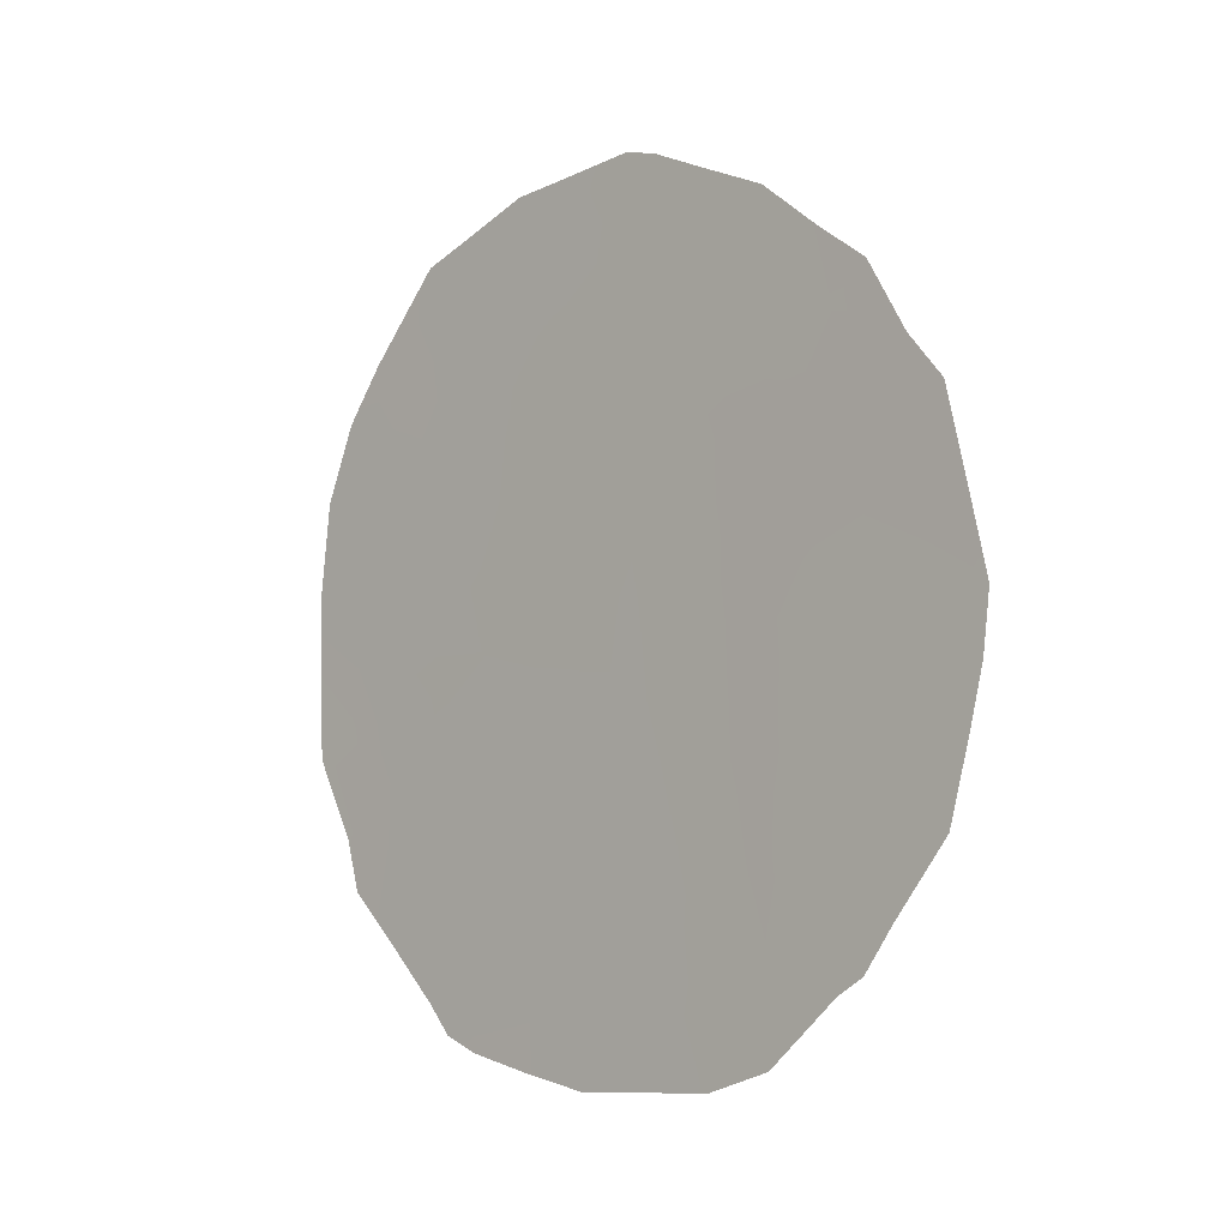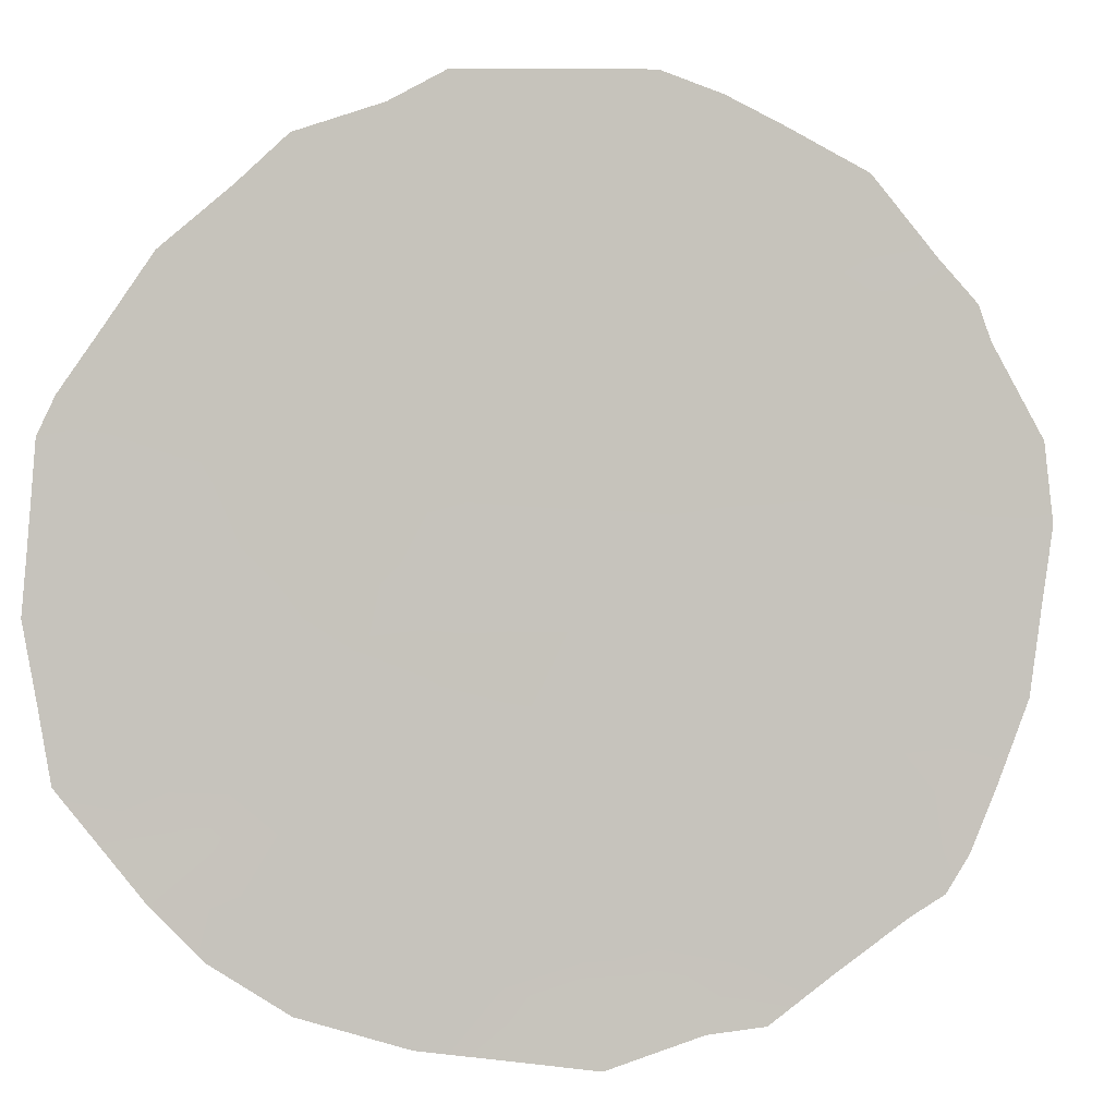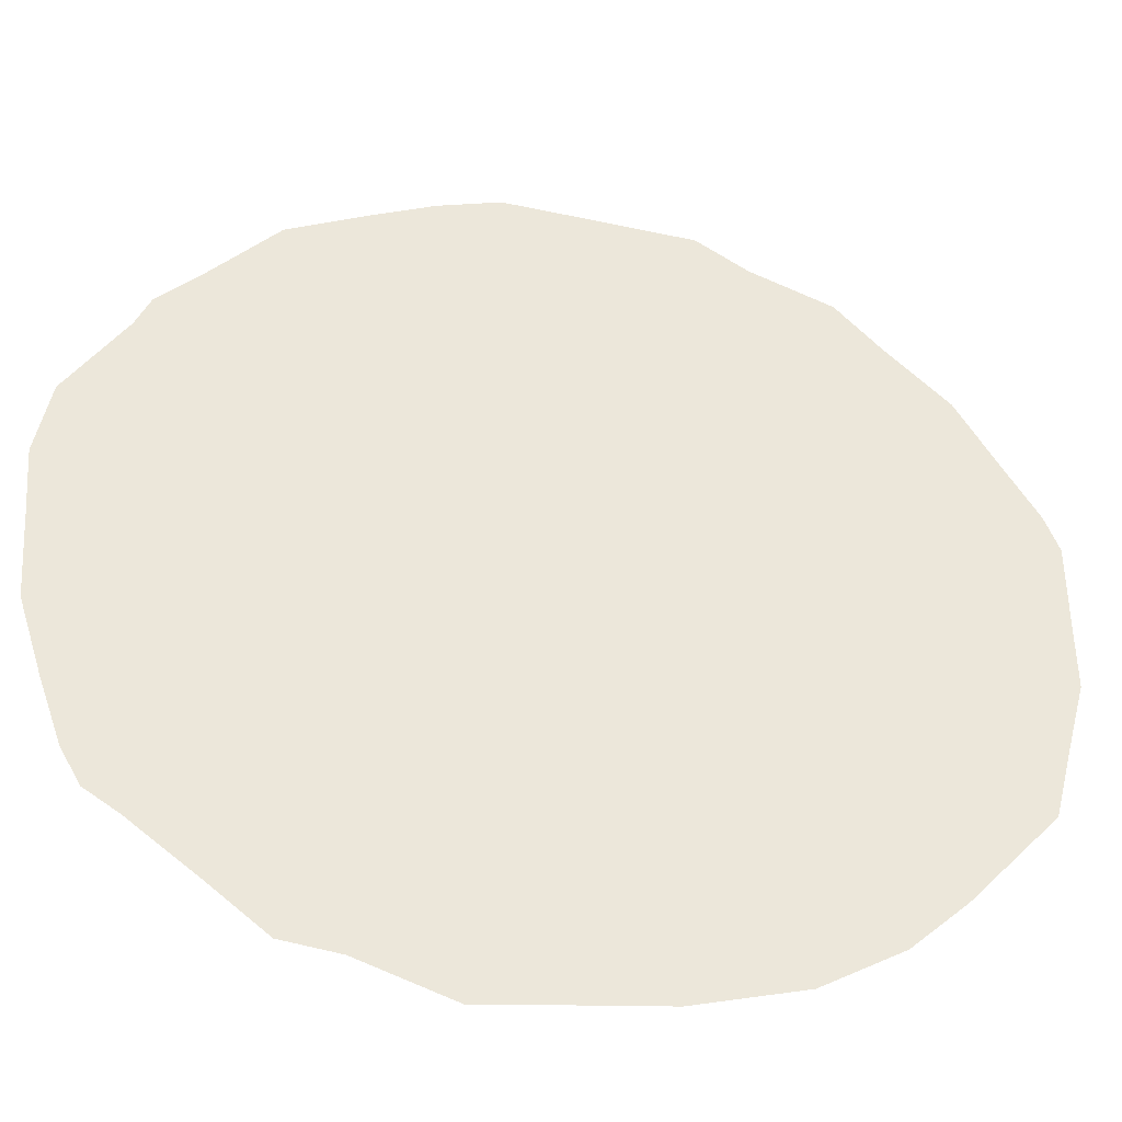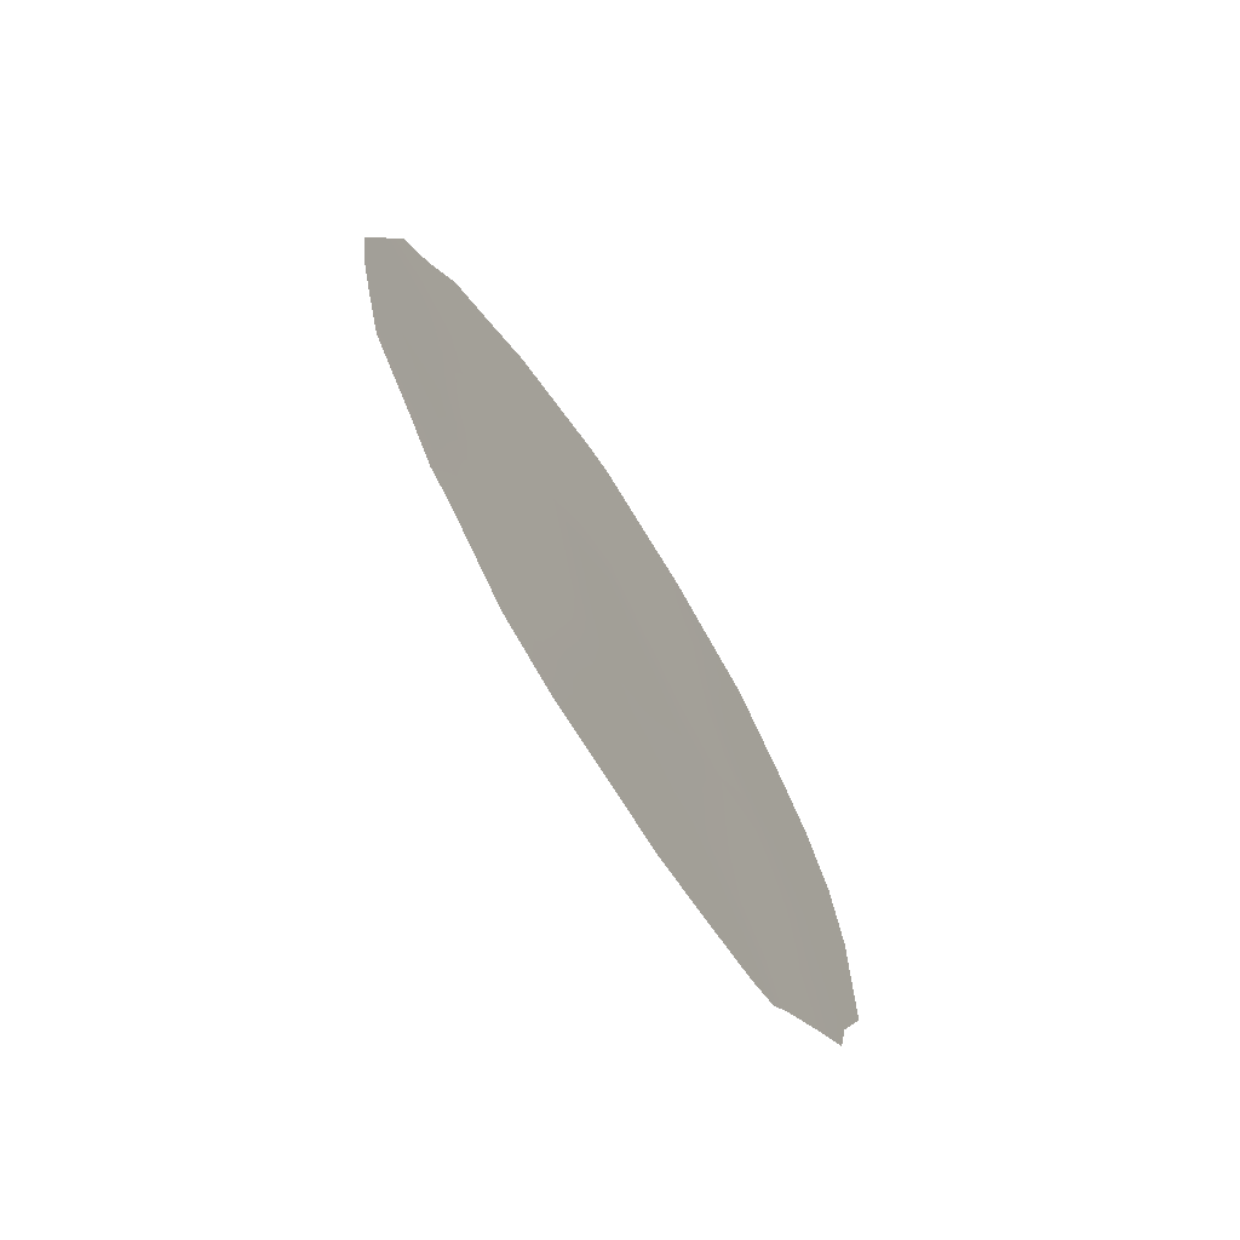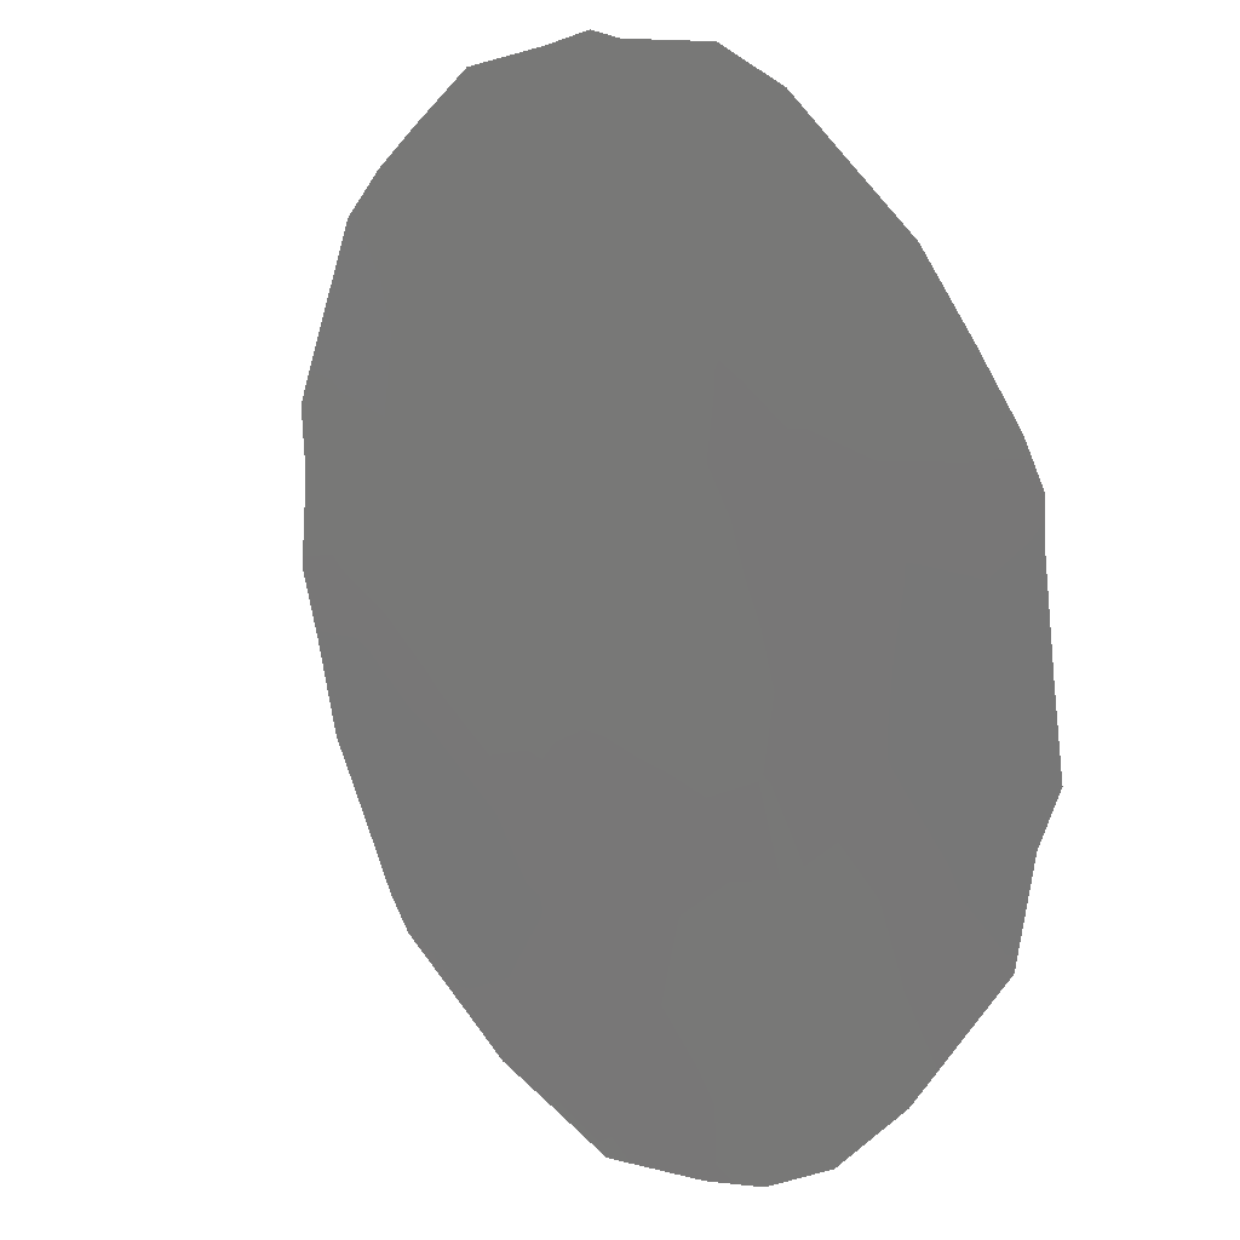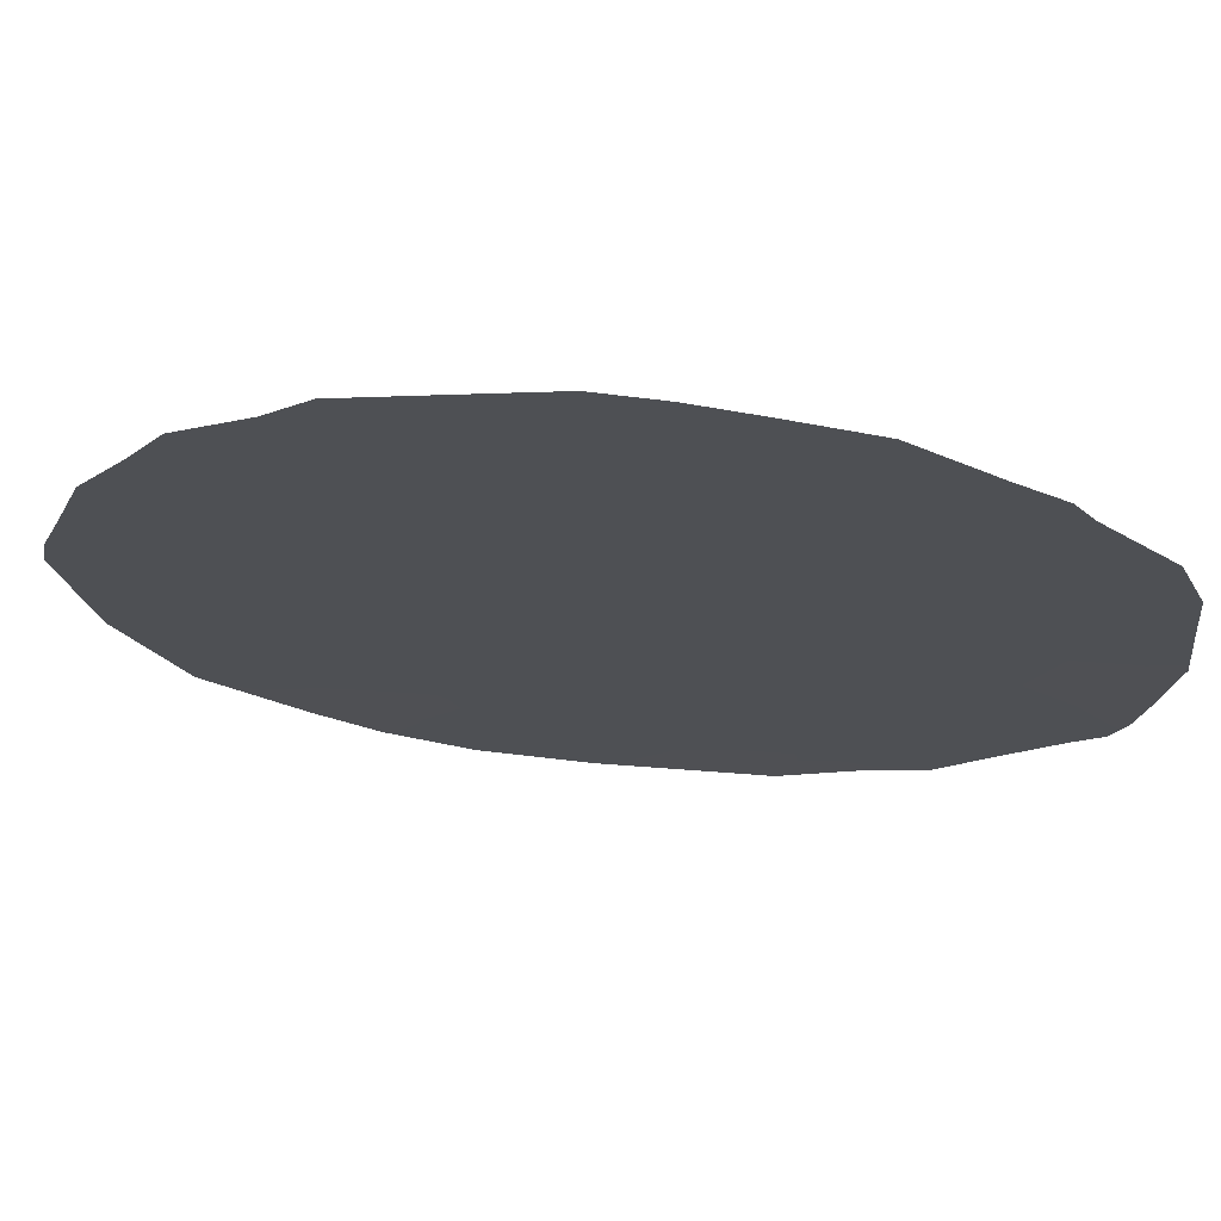
<metadata>
{"format":"obj","ext":"obj","renderer":"f3d","projection":"perspective","resolution":1024,"background":"white","views":[{"elev":-7.9,"azim":98.2,"up":"+Z"},{"elev":-36.6,"azim":73.0,"up":"+Y"},{"elev":-3.4,"azim":-99.6,"up":"+Y"},{"elev":-70.5,"azim":176.8,"up":"+Z"},{"elev":-43.3,"azim":157.9,"up":"+Y"},{"elev":35.7,"azim":98.1,"up":"+Y"}]}
</metadata>
<code>
v -70.52 64.34 35.45
v -71.68 62.68 35.77
v -71.32 63.28 31.48
v -71.37 63.25 29.39
v -70.32 64.78 28.25
v -69.31 66.16 31.25
v -69.21 66.39 27.13
v -67.5 68.77 29.22
v -72.37 61.8 30.75
v -71.31 63.25 33.65
v -72.45 61.6 34.45
v -68.31 67.59 30.21
v -70.37 64.75 26.47
v -70.3 64.77 30.32
v -67.28 69.03 31.29
v -69.39 66 33.31
v -68.31 67.55 32.34
v -68.43 67.32 34.48
v -70.31 64.69 32.37
v -71.45 63.17 27.25
v -69.29 66.24 29.21
v -67.37 68.84 33.49
v -69.46 65.85 35.51
v -69.9 65.2 36.93
v -72.47 61.55 35.59
v -71.87 62.39 36.75
v -67.68 68.54 27.98
v -68.15 67.9 27.2
v -68.73 67.08 26.35
v -67.69 68.35 35.49
v -66.84 69.65 31.6
v -73.16 60.67 30.31
v -72.79 61.11 34.85
v -69.81 65.32 37.55
v -70.48 64.37 37.44
v -69.27 66.33 26.08
v -70.42 64.69 26.03
v -67.22 69.18 28.95
v -71.94 62.48 27.05
v -72.75 61.29 28.51
v -68.56 67.1 36.67
v -71.48 63.15 26.45
v -66.91 69.57 30.8
v -73.17 60.62 32.46
v -67.11 69.21 33.92
v -67.93 68.21 27.42
v -70.9 63.77 37.37
v -69.54 65.71 37.43
v -72.85 61.14 29.2
v -73.05 60.76 33.82
v -71.76 62.75 26.66
v -71.9 62.51 28.79
v -71.39 63.24 28.32
v -72.17 61.97 36.17
v -68.86 66.76 32.83
v -68.37 67.44 33.43
v -68.92 66.65 33.88
v -67.88 68.11 34.03
v -67.38 68.81 34.52
v -67.99 67.93 35.02
v -70.27 64.69 36.44
v -69.95 65.16 34.95
v -69.89 65.24 35.9
v -70.85 64.01 28.82
v -70.88 63.98 27.76
v -72.72 61.28 31.54
v -73.16 60.65 31.37
v -72.8 61.18 30.71
v -72.05 62.17 35.08
v -68.82 66.84 31.77
v -68.81 66.88 30.72
v -68.29 67.59 31.26
v -67.77 68.33 31.85
v -67.79 68.33 30.75
v -67.86 68.25 29.69
v -69.24 66.32 28.17
v -68.71 67.09 27.59
v -68.78 66.96 28.68
v -68.33 67.59 29.19
v -67.91 68.2 28.67
v -69.3 66.2 30.23
v -68.81 66.9 29.71
v -69.79 65.51 29.76
v -70.31 64.78 29.29
v -69.78 65.54 28.72
v -69.82 65.42 31.81
v -70.3 64.74 31.35
v -69.8 65.48 30.78
v -70.33 64.78 27.25
v -69.76 65.6 27.7
v -70.82 64.03 29.86
v -70.81 64.03 30.9
v -71.34 63.27 30.45
v -69.44 65.9 34.35
v -68.97 66.56 34.91
v -69.34 66.09 32.29
v -67.81 68.24 32.96
v -70.95 63.75 34.59
v -71.13 63.48 35.58
v -71.52 62.94 34.75
v -71.84 62.6 27.87
v -72.38 61.84 27.86
v -70.76 64.03 33.79
v -70.4 64.54 34.34
v -71.32 63.26 32.52
v -70.81 64 31.94
v -70.81 63.98 32.95
v -69.85 65.35 32.82
v -71.87 62.47 33.01
v -71.84 62.53 32.02
v -70.92 63.95 26.83
v -71 63.85 26.24
v -71.95 62.41 29.93
v -72.59 61.51 29.91
v -71.85 62.54 31.04
v -67.36 68.94 30.27
v -67.04 69.41 30
v -68.49 67.22 35.53
v -68.07 67.81 35.97
v -70.74 64.02 36.47
v -69.03 66.45 35.93
v -68.26 67.71 28.11
v -69.75 65.62 26.76
v -69.76 65.63 26.06
v -67.29 68.99 32.38
v -66.97 69.44 32.74
v -71.29 63.23 36.5
v -71.4 63.06 37.04
v -71.93 62.35 34.02
v -69.35 65.99 36.61
v -69.07 66.37 37.06
v -72.27 61.93 31.57
v -72.46 61.63 32.45
v -69.89 65.28 33.83
v -70.33 64.66 33.34
v -72.86 61.05 33.08
v -73.11 60.69 33.14
v -72.43 61.65 33.45
v -72.38 61.81 29.02
f 52 101 53
f 2 26 54
f 8 27 38
f 55 56 57
f 58 59 60
f 64 53 65
f 66 67 68
f 70 71 72
f 73 72 74
f 75 116 74
f 76 77 78
f 75 79 80
f 71 81 82
f 83 84 85
f 86 87 88
f 7 36 29
f 89 65 111
f 123 90 89
f 84 91 64
f 91 92 93
f 94 57 95
f 96 70 55
f 56 97 58
f 98 99 100
f 139 40 102
f 98 103 104
f 105 106 107
f 108 86 96
f 109 110 105
f 111 42 112
f 52 113 139
f 115 113 93
f 116 8 117
f 15 43 31
f 76 85 90
f 81 88 83
f 92 87 106
f 97 73 125
f 118 60 119
f 121 130 23
f 78 79 82
f 8 80 27
f 22 45 59
f 123 13 124
f 95 118 121
f 125 31 126
f 127 47 128
f 69 129 100
f 130 121 131
f 24 48 34
f 139 114 49
f 132 115 110
f 132 133 66
f 139 49 40
f 99 120 127
f 134 135 108
f 136 50 137
f 103 107 135
f 134 94 62
f 20 39 51
f 138 109 129
f 20 51 42
f 11 33 50
f 136 133 138
f 4 52 53
f 53 101 20
f 69 54 25
f 7 29 77
f 16 55 57
f 55 17 56
f 57 56 18
f 59 58 22
f 18 58 60
f 60 59 30
f 24 61 63
f 61 1 63
f 5 64 65
f 64 4 53
f 65 53 20
f 9 66 68
f 66 44 67
f 68 67 32
f 69 25 11
f 54 69 2
f 11 25 33
f 17 70 72
f 70 6 71
f 72 71 12
f 15 73 74
f 73 17 72
f 74 72 12
f 12 75 74
f 75 8 116
f 74 116 15
f 21 76 78
f 76 7 77
f 78 77 122
f 8 75 80
f 75 12 79
f 80 79 122
f 12 71 82
f 71 6 81
f 82 81 21
f 21 83 85
f 83 14 84
f 85 84 5
f 6 86 88
f 86 19 87
f 88 87 14
f 35 24 34
f 13 89 111
f 89 5 65
f 13 123 89
f 89 90 5
f 5 84 64
f 84 14 91
f 64 91 4
f 4 91 93
f 91 14 92
f 93 92 3
f 23 94 95
f 94 16 57
f 95 57 18
f 16 96 55
f 96 6 70
f 55 70 17
f 18 56 58
f 56 17 97
f 58 97 22
f 10 98 100
f 98 1 99
f 100 99 2
f 20 101 39
f 102 39 101
f 1 98 104
f 98 10 103
f 10 105 107
f 105 3 106
f 107 106 19
f 16 108 96
f 108 19 86
f 96 86 6
f 10 109 105
f 109 133 110
f 105 110 3
f 1 104 62
f 42 111 20
f 13 111 112
f 112 37 13
f 52 4 113
f 114 113 9
f 3 115 93
f 115 9 113
f 93 113 4
f 38 117 8
f 15 116 43
f 117 43 116
f 76 21 85
f 90 85 5
f 21 81 83
f 81 6 88
f 83 88 14
f 3 92 106
f 92 14 87
f 106 87 19
f 22 97 125
f 97 17 73
f 125 73 15
f 118 18 60
f 119 60 30
f 119 41 118
f 1 61 120
f 47 120 35
f 121 41 131
f 63 130 24
f 21 78 82
f 78 122 79
f 82 79 12
f 80 46 27
f 122 46 80
f 37 124 13
f 7 90 123
f 124 36 123
f 23 95 121
f 95 18 118
f 121 118 41
f 31 125 15
f 22 125 126
f 126 45 22
f 122 77 28
f 46 122 28
f 2 127 26
f 128 26 127
f 2 69 100
f 69 11 129
f 100 129 10
f 24 130 48
f 131 48 130
f 114 9 68
f 114 68 32
f 114 32 49
f 133 132 110
f 132 9 115
f 110 115 3
f 9 132 66
f 66 133 44
f 2 99 127
f 99 1 120
f 127 120 47
f 16 134 108
f 134 104 135
f 108 135 19
f 50 136 138
f 137 44 136
f 104 103 135
f 103 10 107
f 135 107 19
f 104 134 62
f 134 16 94
f 62 94 23
f 11 138 129
f 138 133 109
f 129 109 10
f 11 50 138
f 136 44 133
f 20 111 65
f 139 113 114
f 77 29 28
f 7 76 90
f 7 123 36
f 102 101 52
f 139 102 52
f 63 62 23
f 61 24 35
f 120 61 35
f 63 1 62
f 23 130 63

</code>
